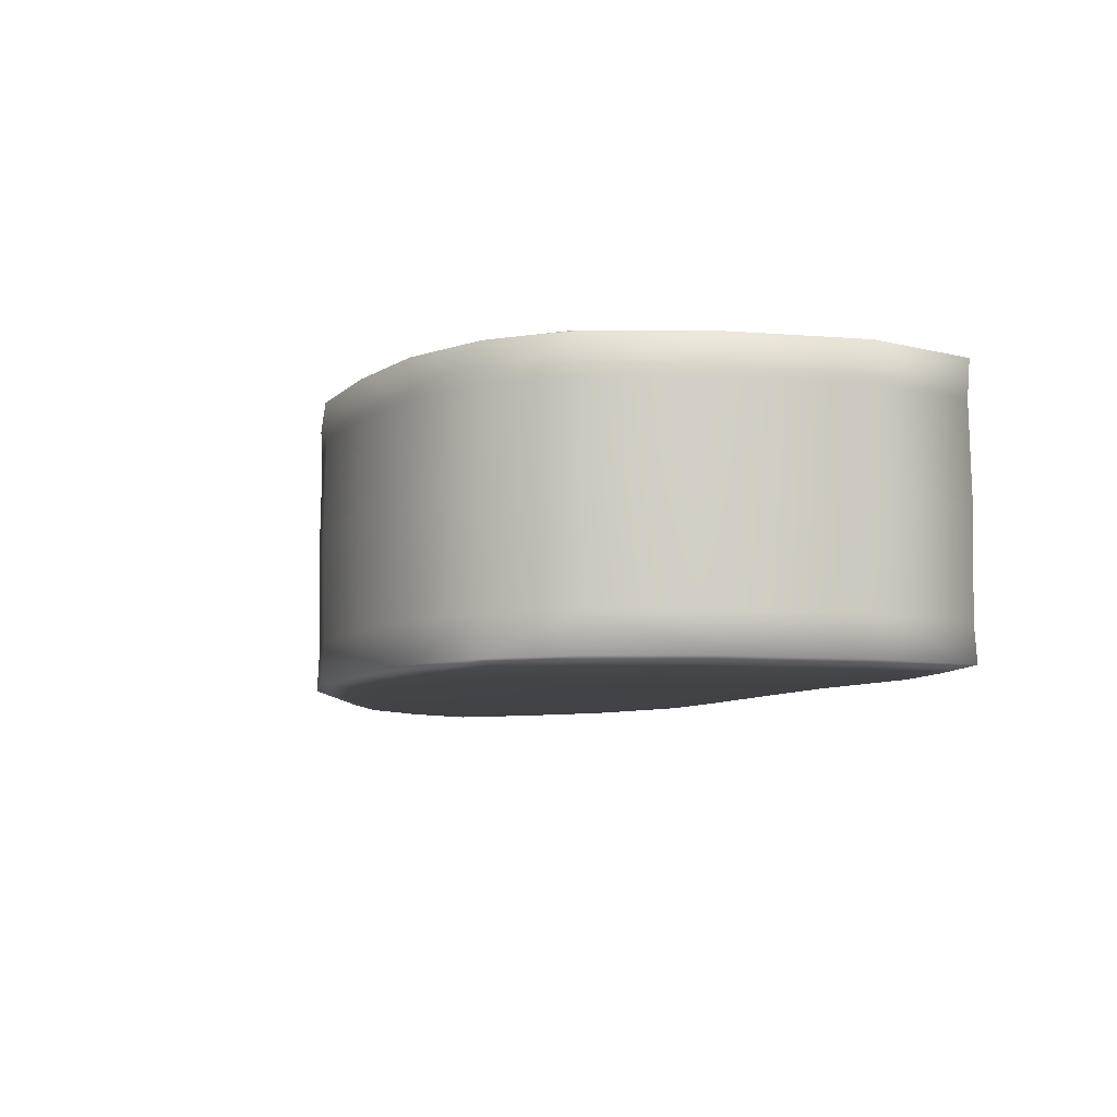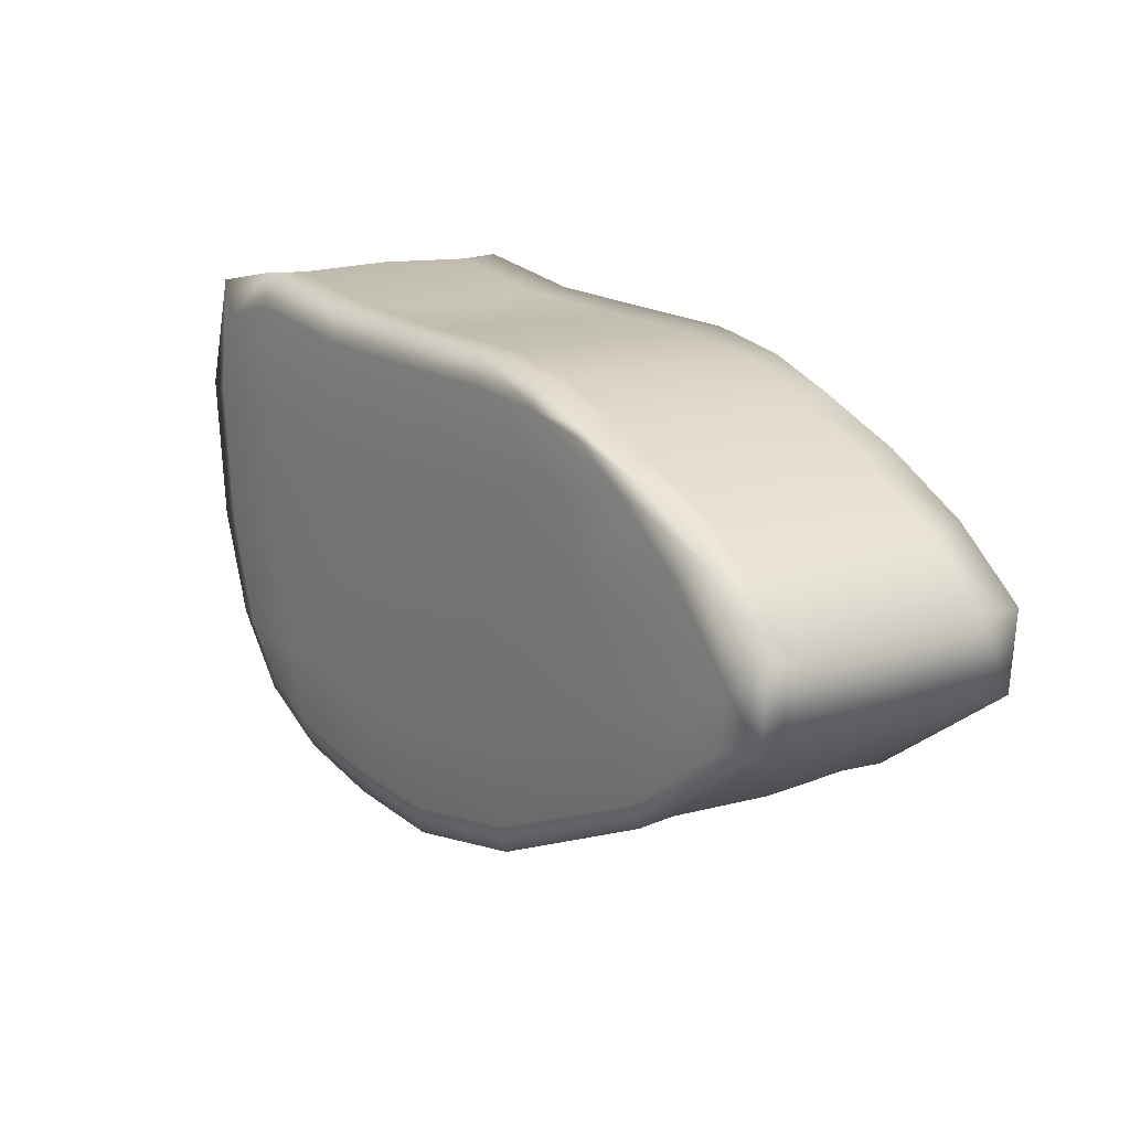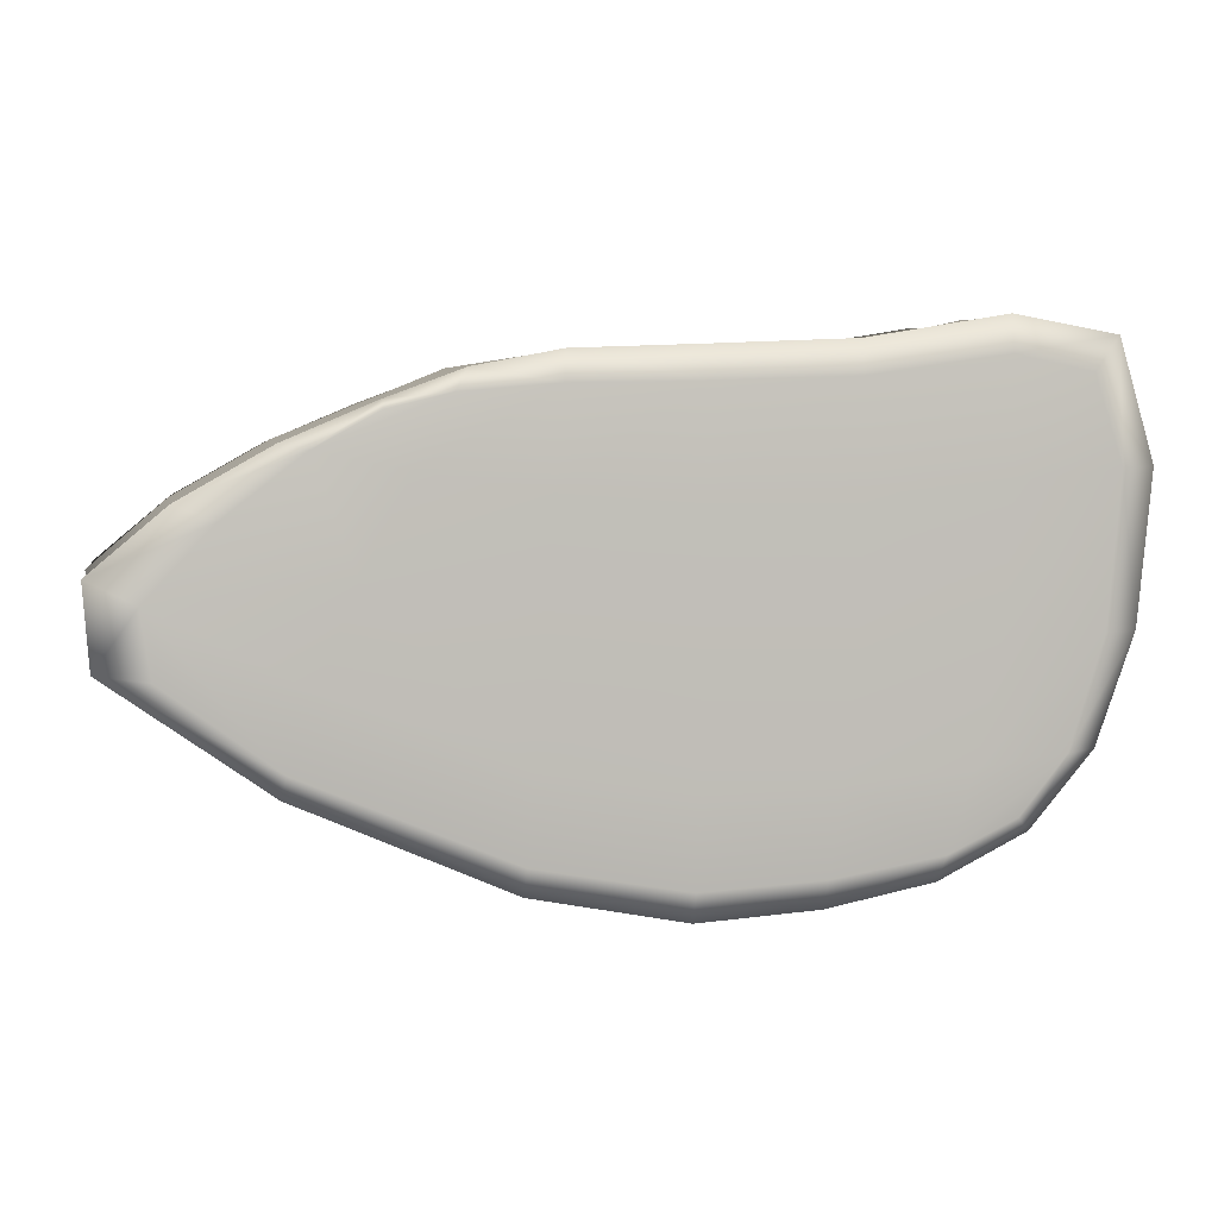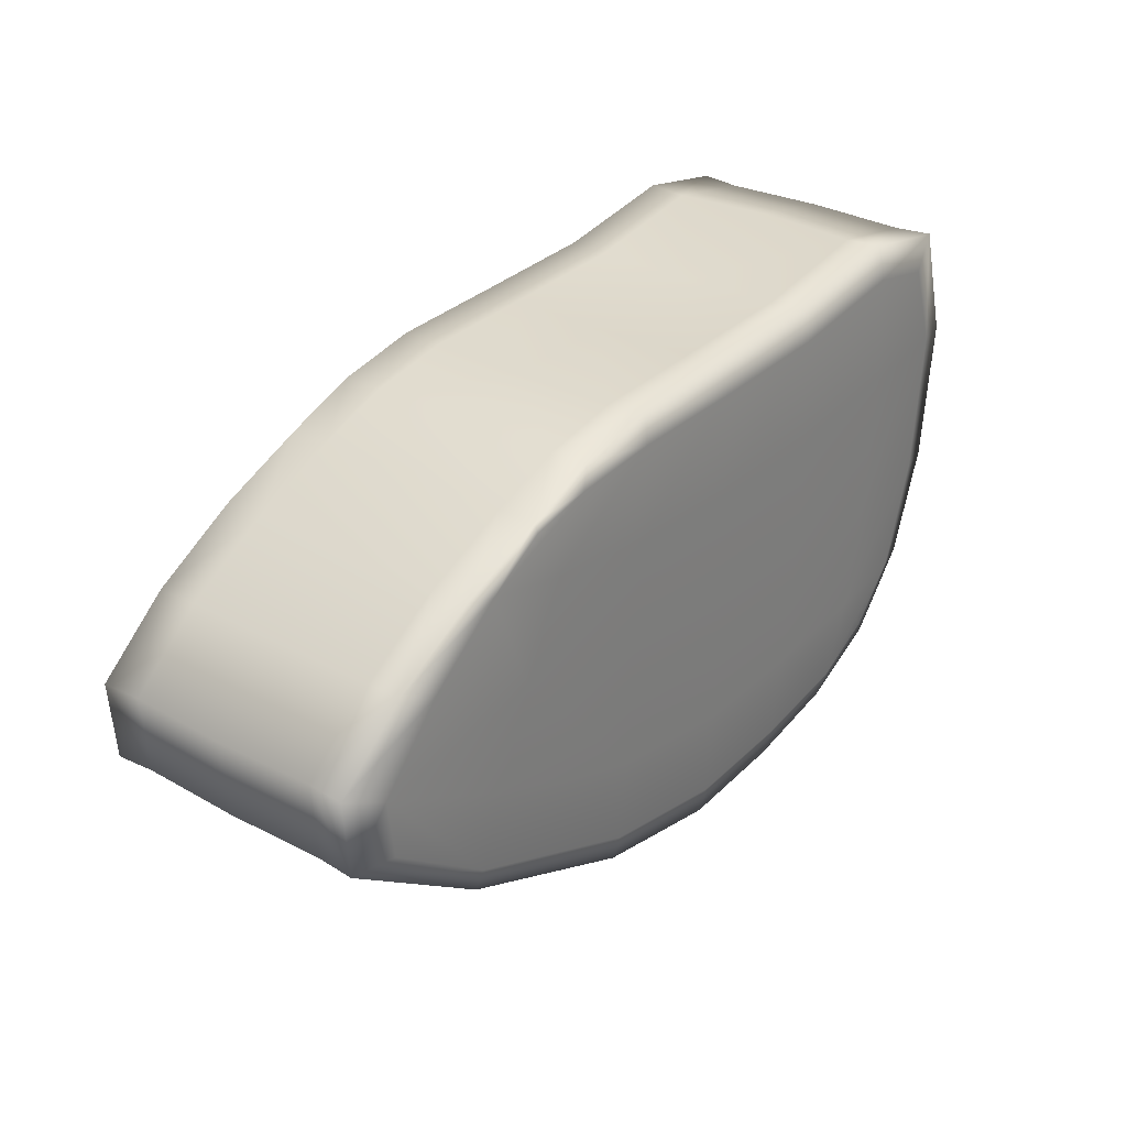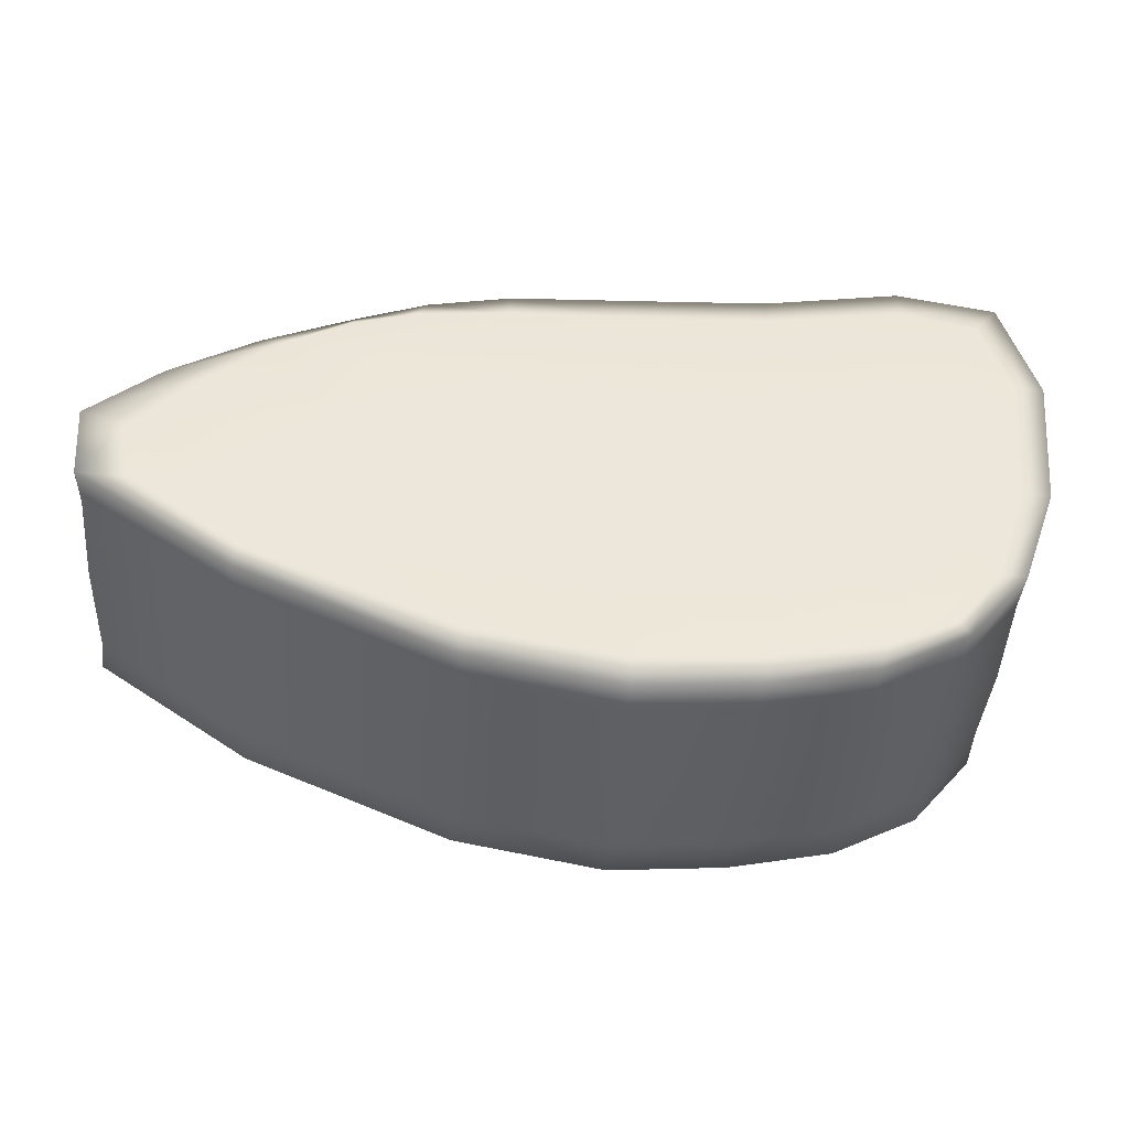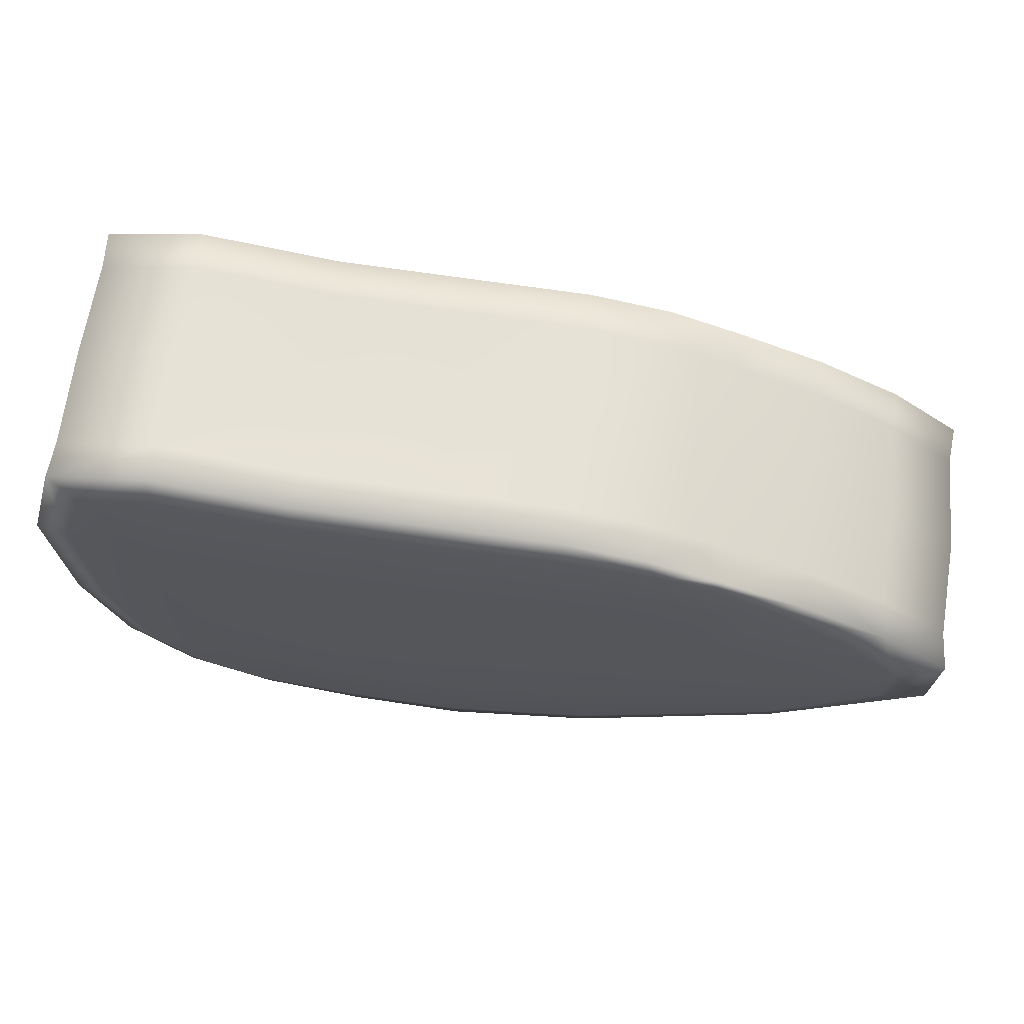
<metadata>
{"format":"obj","ext":"obj","renderer":"f3d","projection":"perspective","resolution":1024,"background":"white","views":[{"elev":-7.6,"azim":-109.0,"up":"+Y"},{"elev":14.7,"azim":54.4,"up":"+Z"},{"elev":4.2,"azim":169.4,"up":"+Z"},{"elev":30.0,"azim":128.2,"up":"+Z"},{"elev":-42.3,"azim":176.4,"up":"+Z"},{"elev":64.0,"azim":7.4,"up":"+Z"}]}
</metadata>
<code>
v -4.12 -0.04462 2.158
v 2.204 -0.04462 1.816
v -4.12 2.871 2.158
v 2.204 2.871 1.816
v -3.454 2.871 -1.815
v 4.142 2.871 -0.4597
v -3.454 -0.04462 -1.815
v 4.142 -0.04462 -0.4597
v 3.591 2.889 0.8758
v -4.251 2.889 -0.1571
v -4.251 -0.06349 -0.1571
v 3.591 -0.06349 0.8758
v -1.983 2.889 2.119
v -1.946 2.912 -0.2483
v -1.699 2.889 -2.315
v -1.699 -0.06349 -2.315
v -1.946 -0.08776 -0.2483
v -1.983 -0.06349 2.119
v 0.6605 2.889 2.046
v 0.8393 2.912 -0.1204
v 0.9924 2.889 -2.12
v 0.9924 -0.06349 -2.12
v 0.8393 -0.08776 -0.1204
v 0.6605 -0.06349 2.046
v -4.539 2.441 -0.1419
v -4.352 2.441 2.47
v -1.983 2.441 2.426
v 0.6342 2.441 2.321
v 2.205 2.441 1.902
v 3.944 2.441 1.019
v 4.609 2.441 -0.3977
v 1.013 2.441 -2.368
v -1.662 2.441 -2.569
v -3.555 2.441 -1.934
v -4.539 0.394 -0.1419
v -4.352 0.394 2.47
v -1.983 0.394 2.426
v 0.6342 0.394 2.321
v 2.205 0.394 1.902
v 3.944 0.394 1.019
v 4.609 0.394 -0.3977
v 1.013 0.394 -2.368
v -1.662 0.394 -2.569
v -3.555 0.394 -1.934
v -4.168 0.394 -1.202
v -2.704 0.3939 -2.362
v -3.563 0.000689 -1.944
v -0.482 0.3933 -2.651
v -1.661 9e-06 -2.588
v 3.051 0.3876 -1.47
v 1.012 0.002074 -2.387
v 4.673 0.3925 0.4026
v 4.641 0.001755 -0.3932
v 3.082 0.3938 1.52
v 3.987 1.419 1.051
v 1.478 0.3936 2.167
v 2.167 1.419 1.937
v -0.5929 0.3935 2.367
v 0.6902 1.418 2.337
v -3.344 0.3907 2.649
v -1.995 1.419 2.384
v -4.676 0.3892 1.309
v -4.365 1.418 2.488
v -4.56 0.001182 -0.144
v -4.168 2.441 -1.202
v -2.704 2.441 -2.362
v -3.58 1.418 -1.966
v -0.482 2.442 -2.651
v -1.699 1.419 -2.604
v 3.051 2.447 -1.47
v 0.9942 1.418 -2.392
v 4.673 2.442 0.4025
v 4.642 1.418 -0.3919
v 3.082 2.441 1.52
v 3.97 2.83 1.03
v 1.478 2.441 2.167
v 2.205 2.829 1.908
v -0.5929 2.441 2.367
v 0.6369 2.83 2.342
v -3.344 2.444 2.649
v -1.984 2.832 2.447
v -4.676 2.446 1.309
v -4.367 2.828 2.491
v -4.56 1.418 -0.1728
v 0.6369 0 2.342
v 0.7501 -0.0922 1.119
v 1.593 -0.06469 1.966
v 0.9304 -0.08911 -1.273
v 2.412 -0.09063 0.3787
v 1.012 2.828 -2.387
v 3.039 -0.06773 -1.264
v 0.9304 2.914 -1.273
v 3.039 2.893 -1.264
v 0.7502 2.916 1.119
v -0.5896 2.912 -0.2725
v 1.593 2.89 1.966
v -1.983 -0.001596 2.447
v -1.987 -0.08984 1.082
v -0.5944 -0.06352 2.066
v -1.822 -0.08913 -1.453
v -0.5896 -0.08776 -0.2725
v -1.661 2.83 -2.588
v -0.4954 -0.06351 -2.387
v -1.822 2.914 -1.453
v -0.4954 2.889 -2.387
v -1.987 2.914 1.082
v -3.271 2.914 -0.2029
v -0.5944 2.889 2.066
v 3.97 -1.7e-05 1.03
v -3.271 -0.08914 -0.2029
v 2.82 -0.06517 1.475
v -4.56 2.829 -0.144
v -4.387 -0.06573 1.303
v 2.412 2.915 0.3787
v -3.904 2.89 -1.244
v 4.239 2.89 0.1814
v 4.239 -0.0646 0.1814
v -3.904 -0.0647 -1.244
v 4.641 2.829 -0.3931
v -3.563 2.83 -1.944
v 2.82 2.891 1.475
v -4.387 2.891 1.303
v 2.205 0.001254 1.908
v -4.367 0.001887 2.491
v -2.787 -0.06463 -2.127
v -2.787 2.89 -2.127
v -3.355 2.89 2.316
v -3.355 -0.06459 2.316
v -4.182 0.000802 -1.208
v -2.708 0.000266 -2.377
v -0.4827 0.000925 -2.67
v 3.086 -0.008456 -1.483
v 4.704 0.00064 0.4103
v 3.094 -0.000605 1.529
v 1.478 -0.000171 2.18
v -0.5914 -0.00121 2.388
v -3.354 -0.000233 2.673
v -4.703 -0.003606 1.326
v -4.191 1.418 -1.234
v -2.734 1.418 -2.396
v -0.5076 1.418 -2.68
v 3.11 1.418 -1.491
v 4.72 1.418 0.4134
v 3.088 1.419 1.563
v 1.516 1.419 2.203
v -0.5213 1.419 2.361
v -3.371 1.418 2.68
v -4.72 1.418 1.336
v 1.478 2.831 2.18
v 1.962 -0.09223 1.297
v 2.786 -0.09283 -0.5549
v 3.086 2.839 -1.483
v 2.786 2.917 -0.5549
v 1.962 2.916 1.297
v -0.5914 2.832 2.388
v -0.5995 -0.09101 1.056
v -0.5425 -0.08912 -1.497
v -0.4827 2.829 -2.67
v -0.5425 2.914 -1.497
v -0.5995 2.915 1.056
v 4.705 2.83 0.4103
v -3.03 -0.09052 -1.35
v -4.182 2.83 -1.208
v -3.03 2.915 -1.35
v -4.703 2.834 1.326
v 3.095 2.831 1.529
v -3.363 -0.09131 1.193
v -2.708 2.83 -2.377
v -3.363 2.916 1.193
v -3.354 2.831 2.673
f 26 80 170 83
f 3 127 169 122
f 5 126 168 120
f 11 110 167 113
f 29 74 166 77
f 25 82 165 112
f 10 107 164 115
f 34 65 163 120
f 7 125 162 118
f 9 75 161 116
f 13 108 160 106
f 15 104 159 105
f 33 102 158 68
f 17 100 157 101
f 18 98 156 99
f 13 81 155 108
f 19 96 154 94
f 21 92 153 93
f 32 90 152 70
f 23 88 151 89
f 24 86 150 87
f 19 79 149 96
f 35 62 148 84
f 36 60 147 63
f 28 78 146 59
f 29 76 145 57
f 39 54 144 57
f 31 72 143 73
f 42 71 142 50
f 43 69 141 48
f 34 66 140 67
f 44 45 139 67
f 11 113 138 64
f 1 128 137 124
f 38 58 136 85
f 39 56 135 123
f 2 111 134 123
f 41 52 133 53
f 22 51 132 91
f 16 49 131 103
f 44 46 130 47
f 7 118 129 47
f 45 129 64 35
f 64 129 118 11
f 47 129 45 44
f 125 130 49 16
f 49 130 46 43
f 47 130 125 7
f 51 131 48 42
f 48 131 49 43
f 103 131 51 22
f 53 132 50 41
f 50 132 51 42
f 91 132 53 8
f 117 133 109 12
f 109 133 52 40
f 53 133 117 8
f 54 134 109 40
f 109 134 111 12
f 123 134 54 39
f 87 135 85 24
f 85 135 56 38
f 123 135 87 2
f 99 136 97 18
f 97 136 58 37
f 85 136 99 24
f 60 137 97 37
f 97 137 128 18
f 124 137 60 36
f 62 138 124 36
f 124 138 113 1
f 64 138 62 35
f 65 139 84 25
f 84 139 45 35
f 67 139 65 34
f 46 140 69 43
f 69 140 66 33
f 67 140 46 44
f 71 141 68 32
f 68 141 69 33
f 48 141 71 42
f 73 142 70 31
f 70 142 71 32
f 50 142 73 41
f 52 143 55 40
f 55 143 72 30
f 73 143 52 41
f 74 144 55 30
f 55 144 54 40
f 57 144 74 29
f 56 145 59 38
f 59 145 76 28
f 57 145 56 39
f 58 146 61 37
f 61 146 78 27
f 59 146 58 38
f 80 147 61 27
f 61 147 60 37
f 63 147 80 26
f 82 148 63 26
f 63 148 62 36
f 84 148 82 25
f 77 149 76 29
f 76 149 79 28
f 96 149 77 4
f 111 150 89 12
f 89 150 86 23
f 87 150 111 2
f 117 151 91 8
f 91 151 88 22
f 89 151 117 12
f 119 152 93 6
f 93 152 90 21
f 70 152 119 31
f 116 153 114 9
f 114 153 92 20
f 93 153 116 6
f 114 154 121 9
f 121 154 96 4
f 94 154 114 20
f 79 155 78 28
f 78 155 81 27
f 108 155 79 19
f 86 156 101 23
f 101 156 98 17
f 99 156 86 24
f 88 157 103 22
f 103 157 100 16
f 101 157 88 23
f 90 158 105 21
f 105 158 102 15
f 68 158 90 32
f 92 159 95 20
f 95 159 104 14
f 105 159 92 21
f 95 160 94 20
f 94 160 108 19
f 106 160 95 14
f 119 161 72 31
f 72 161 75 30
f 116 161 119 6
f 110 162 100 17
f 100 162 125 16
f 118 162 110 11
f 115 163 112 10
f 112 163 65 25
f 120 163 115 5
f 126 164 104 15
f 104 164 107 14
f 115 164 126 5
f 122 165 83 3
f 83 165 82 26
f 112 165 122 10
f 121 166 75 9
f 75 166 74 30
f 77 166 121 4
f 128 167 98 18
f 98 167 110 17
f 113 167 128 1
f 66 168 102 33
f 102 168 126 15
f 120 168 66 34
f 107 169 106 14
f 106 169 127 13
f 122 169 107 10
f 127 170 81 13
f 81 170 80 27
f 83 170 127 3

</code>
